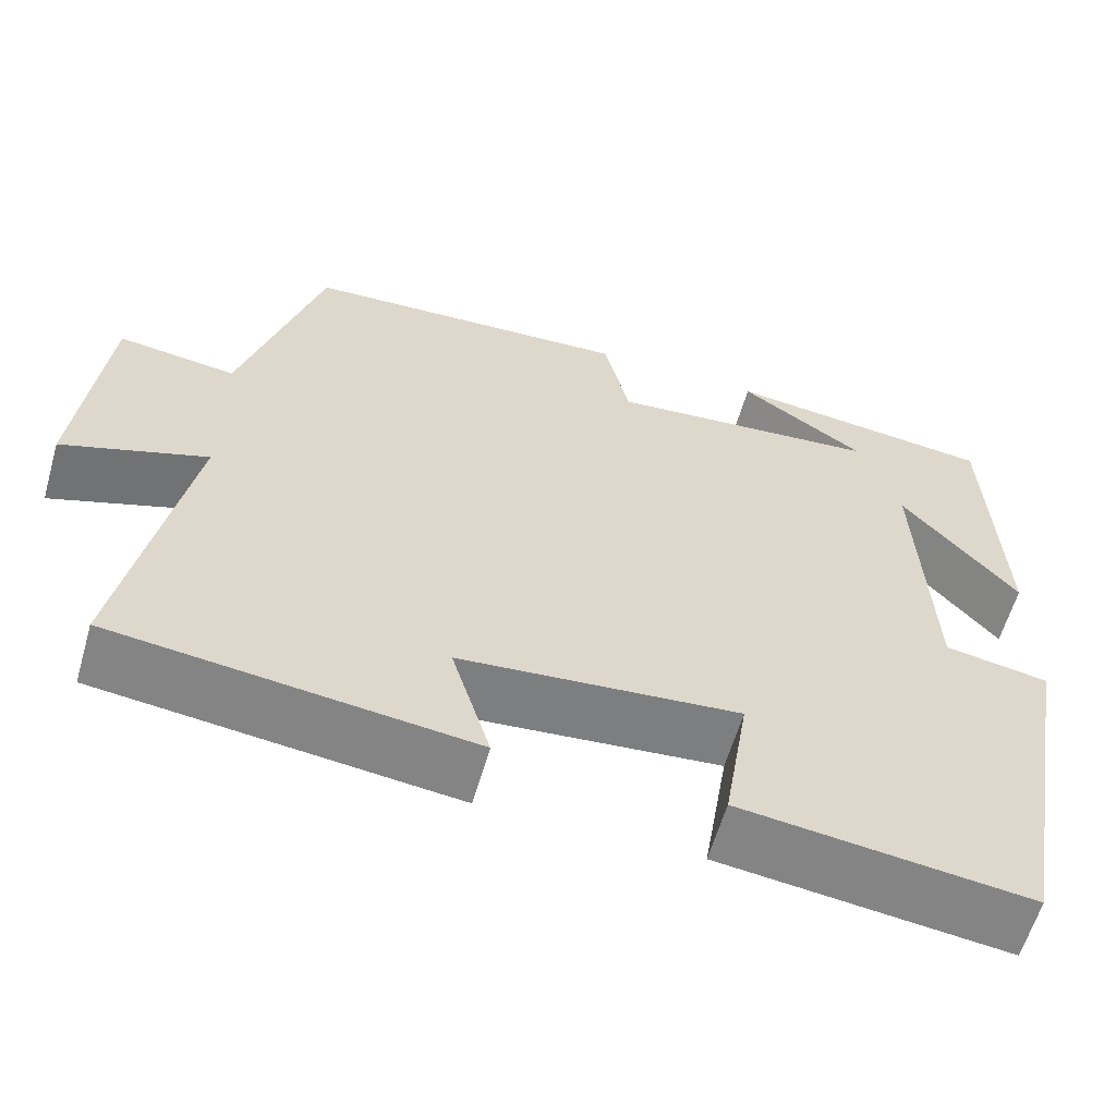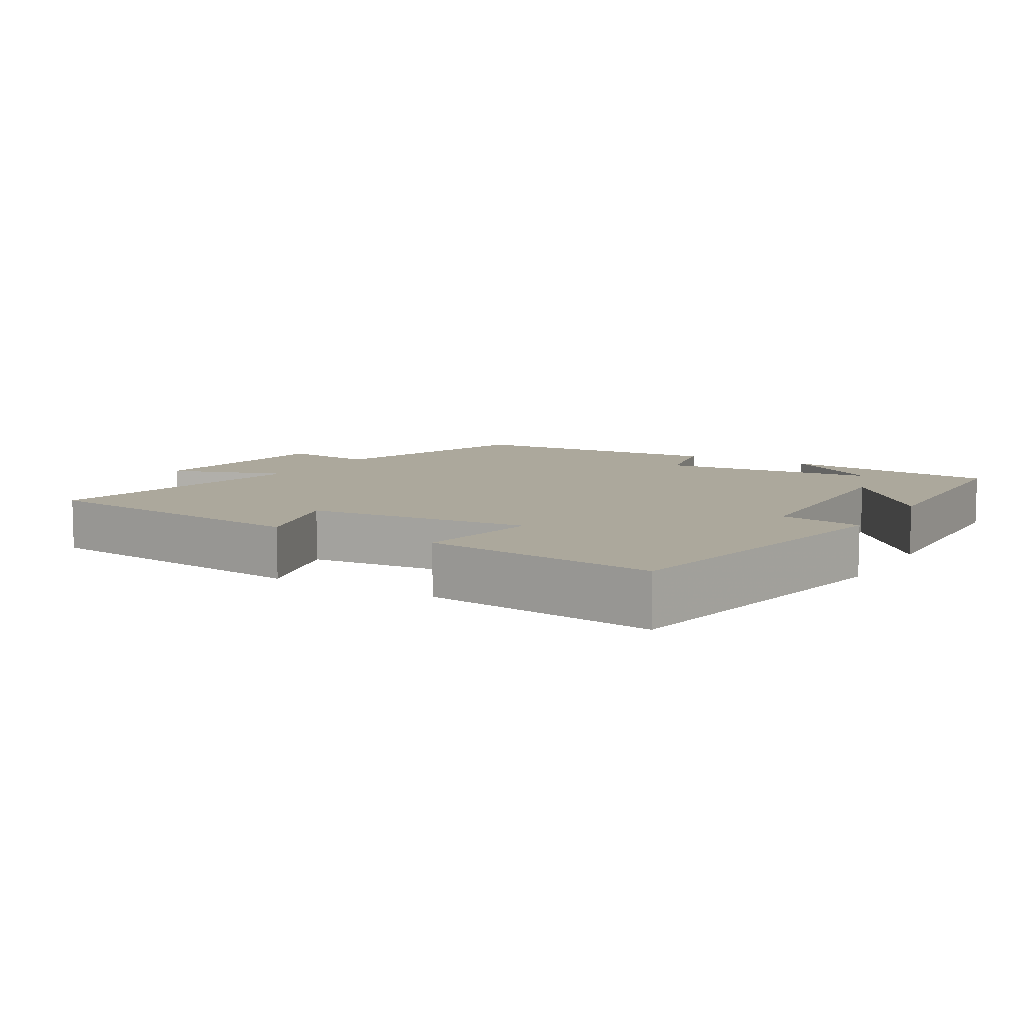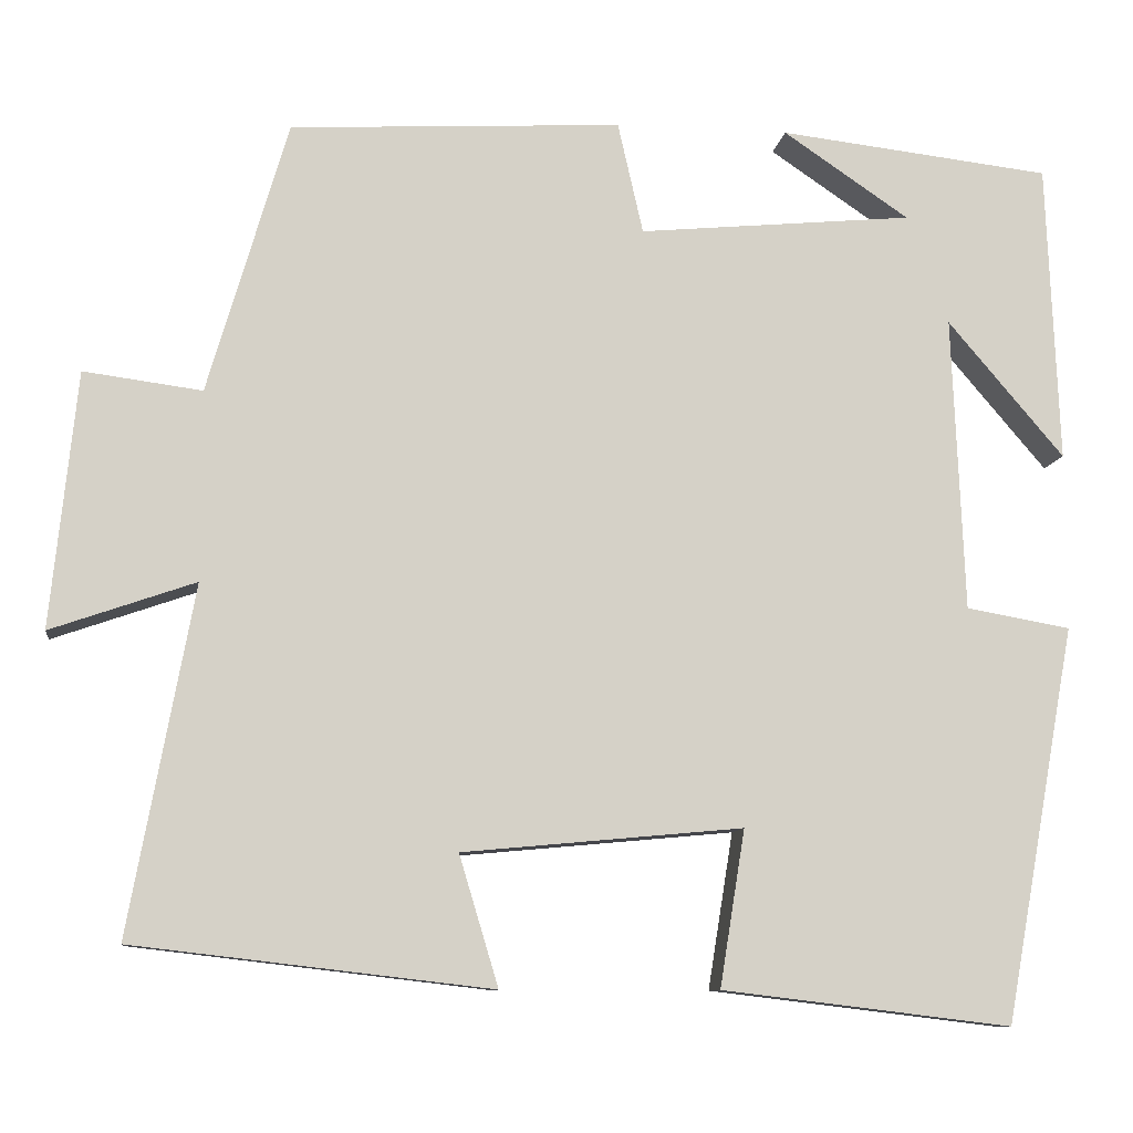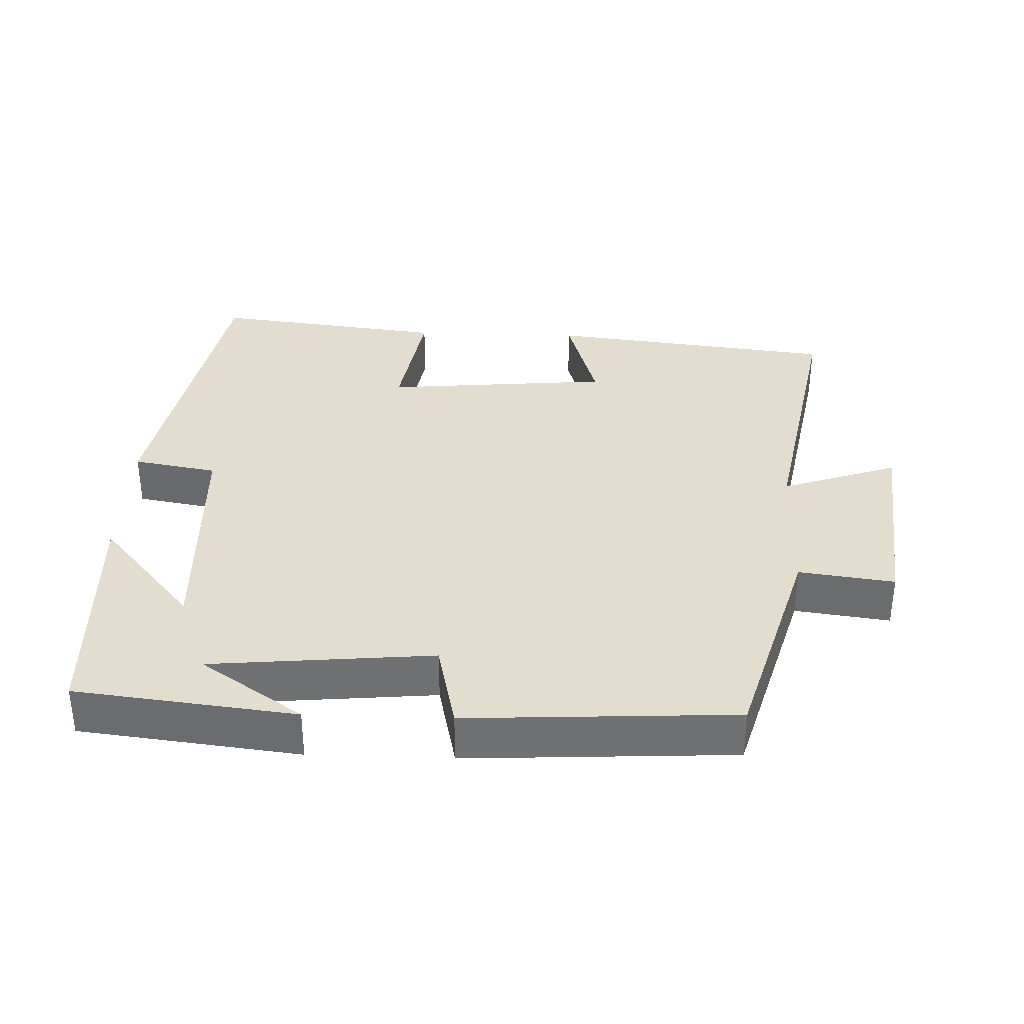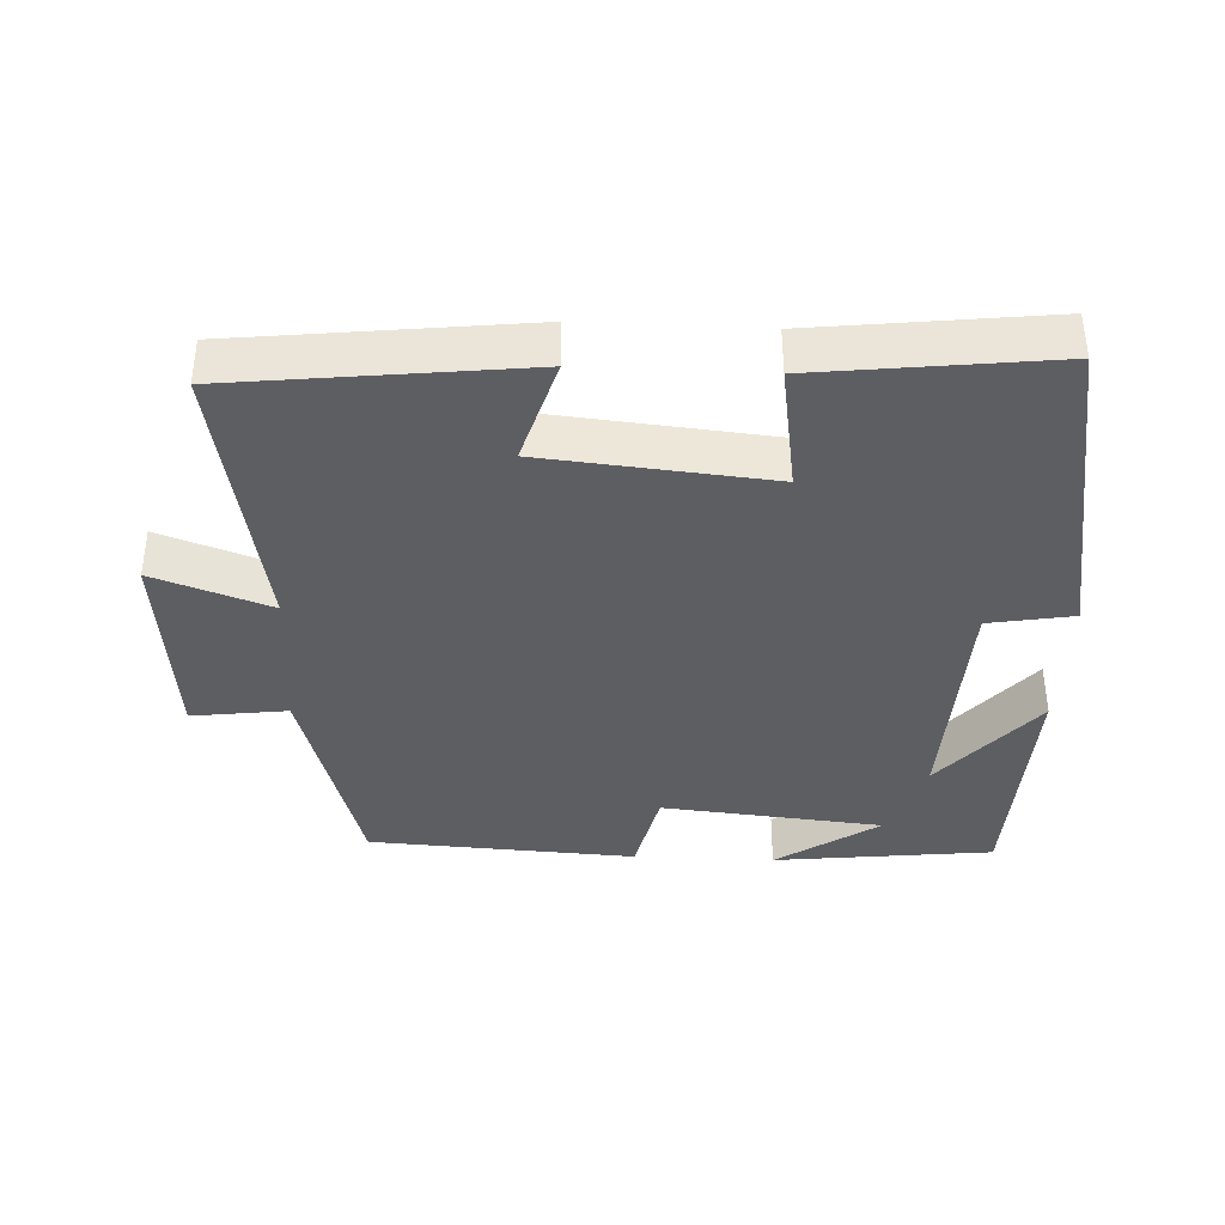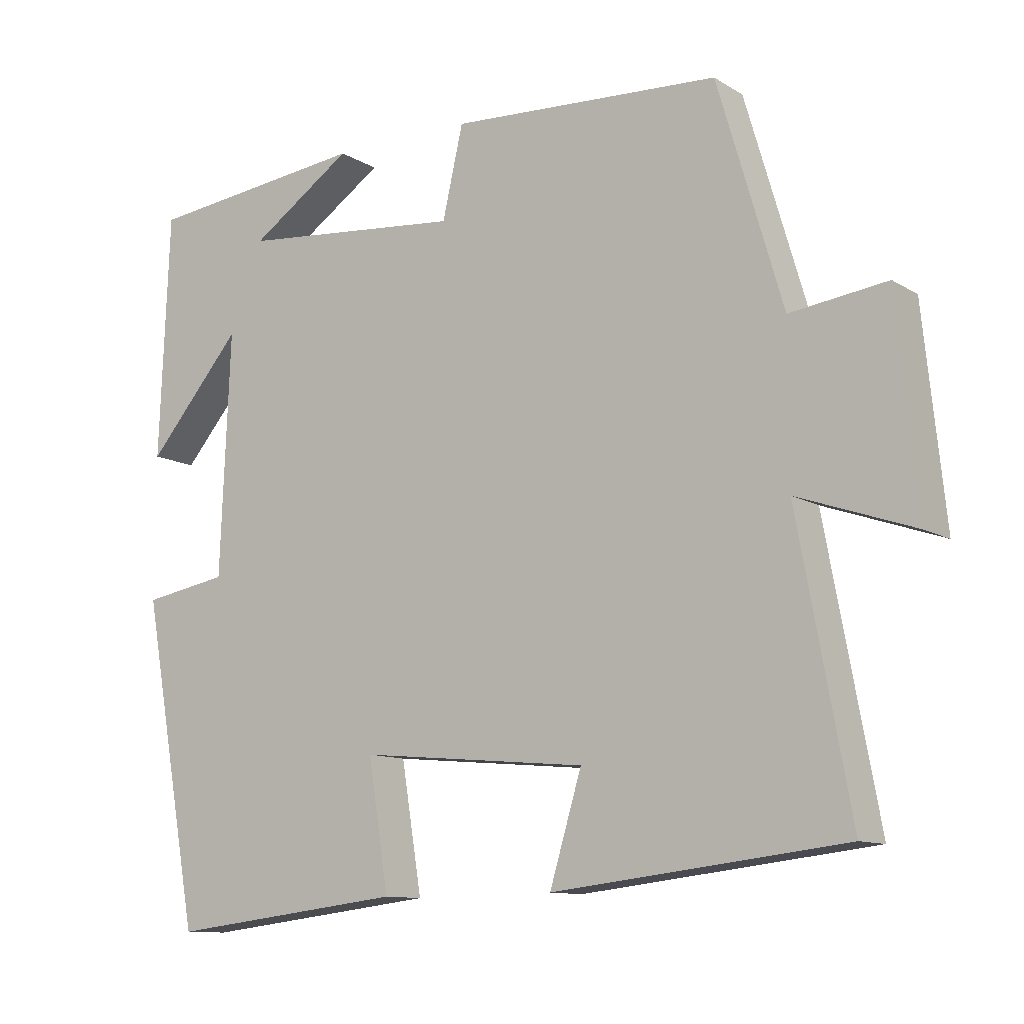
<metadata>
{"format":"obj","ext":"obj","renderer":"f3d","projection":"perspective","resolution":1024,"background":"white","views":[{"elev":-60.4,"azim":163.9,"up":"+Z"},{"elev":8.5,"azim":-149.2,"up":"+Y"},{"elev":-9.8,"azim":172.2,"up":"+Z"},{"elev":35.0,"azim":2.1,"up":"+Y"},{"elev":-38.3,"azim":177.3,"up":"+Y"},{"elev":-11.1,"azim":34.8,"up":"+Z"}]}
</metadata>
<code>
v -0.418 0.07 -0.54
v -0.5 0.07 -0.085
v -0.38 0.07 -0.064
v -0.366 0.07 0.276
v -0.5 0.07 0.119
v -0.486 0.07 0.464
v -0.173 0.07 0.5
v -0.318 0.07 0.402
v -0.002 0.07 0.372
v 0.027 0.07 0.5
v 0.408 0.07 0.479
v 0.5 0.07 0.165
v 0.636 0.07 0.183
v 0.666 0.07 -0.111
v 0.5 0.07 -0.053
v 0.574 0.07 -0.452
v 0.163 0.07 -0.5
v 0.208 0.07 -0.35
v -0.114 0.07 -0.32
v -0.085 0.07 -0.5
v -0.418 0 -0.54
v -0.5 0 -0.085
v -0.38 0 -0.064
v -0.366 0 0.276
v -0.5 0 0.119
v -0.486 0 0.464
v -0.173 0 0.5
v -0.318 0 0.402
v -0.002 0 0.372
v 0.027 0 0.5
v 0.408 0 0.479
v 0.5 0 0.165
v 0.636 0 0.183
v 0.666 0 -0.111
v 0.5 0 -0.053
v 0.574 0 -0.452
v 0.163 0 -0.5
v 0.208 0 -0.35
v -0.114 0 -0.32
v -0.085 0 -0.5
f 19 20 1 2
f 18 19 2 3
f 15 16 17 18
f 15 18 3 4
f 12 13 14 15
f 12 15 4
f 9 10 11 12
f 8 9 12 4
f 6 7 8
f 4 5 6 8
f 22 21 40 39
f 23 22 39 38
f 38 37 36 35
f 24 23 38 35
f 35 34 33 32
f 24 35 32
f 32 31 30 29
f 24 32 29 28
f 28 27 26
f 28 26 25 24
f 1 21 22 2
f 2 22 23 3
f 3 23 24 4
f 4 24 25 5
f 5 25 26 6
f 6 26 27 7
f 7 27 28 8
f 8 28 29 9
f 9 29 30 10
f 10 30 31 11
f 11 31 32 12
f 12 32 33 13
f 13 33 34 14
f 14 34 35 15
f 15 35 36 16
f 16 36 37 17
f 17 37 38 18
f 18 38 39 19
f 19 39 40 20
f 20 40 21 1

</code>
